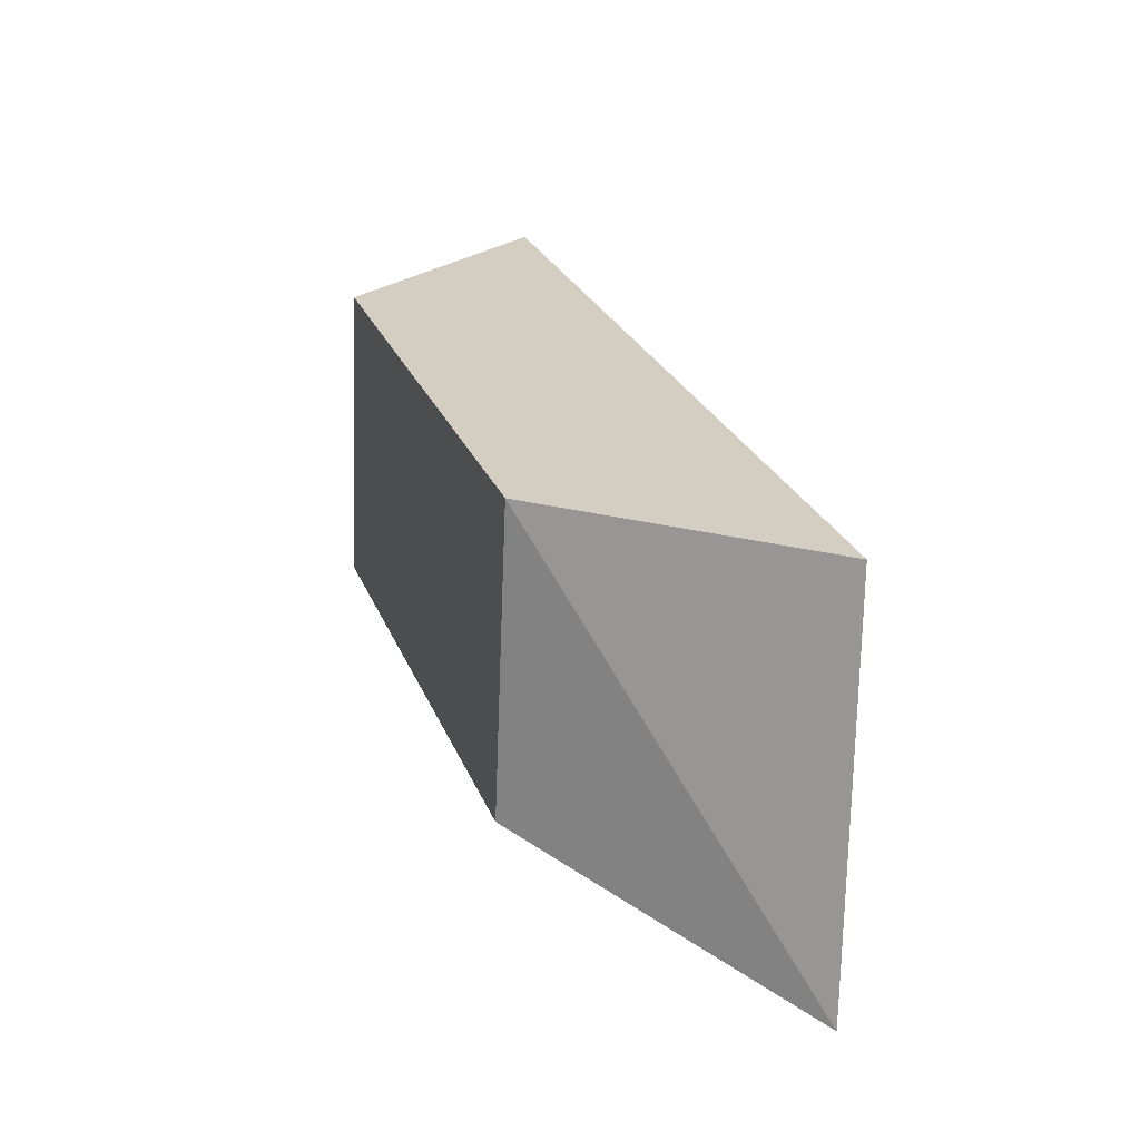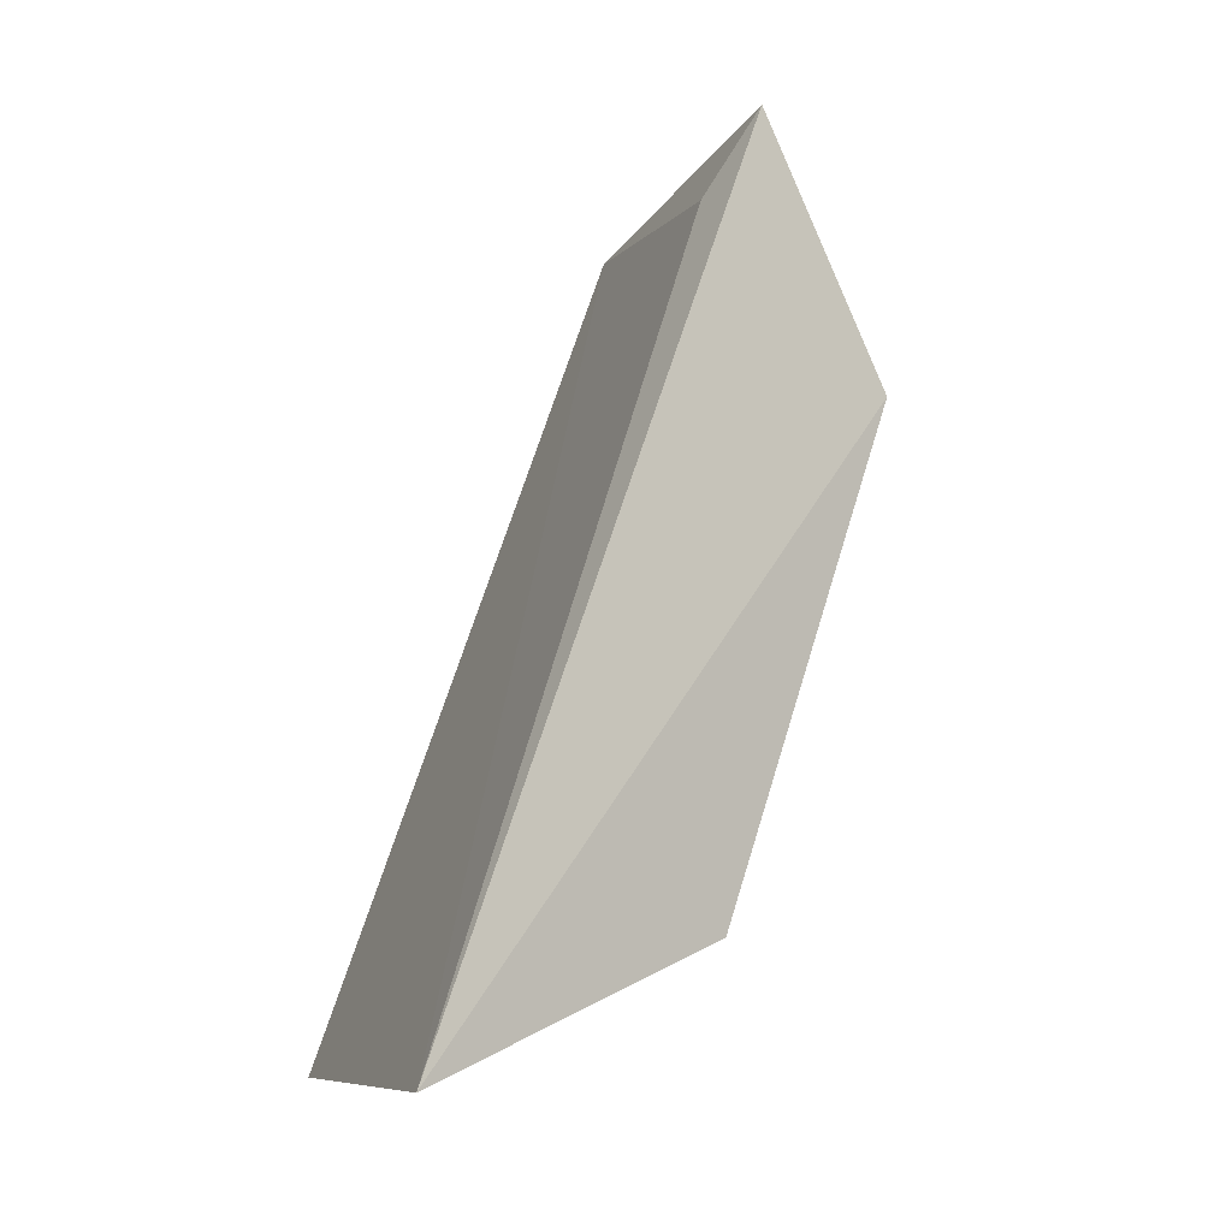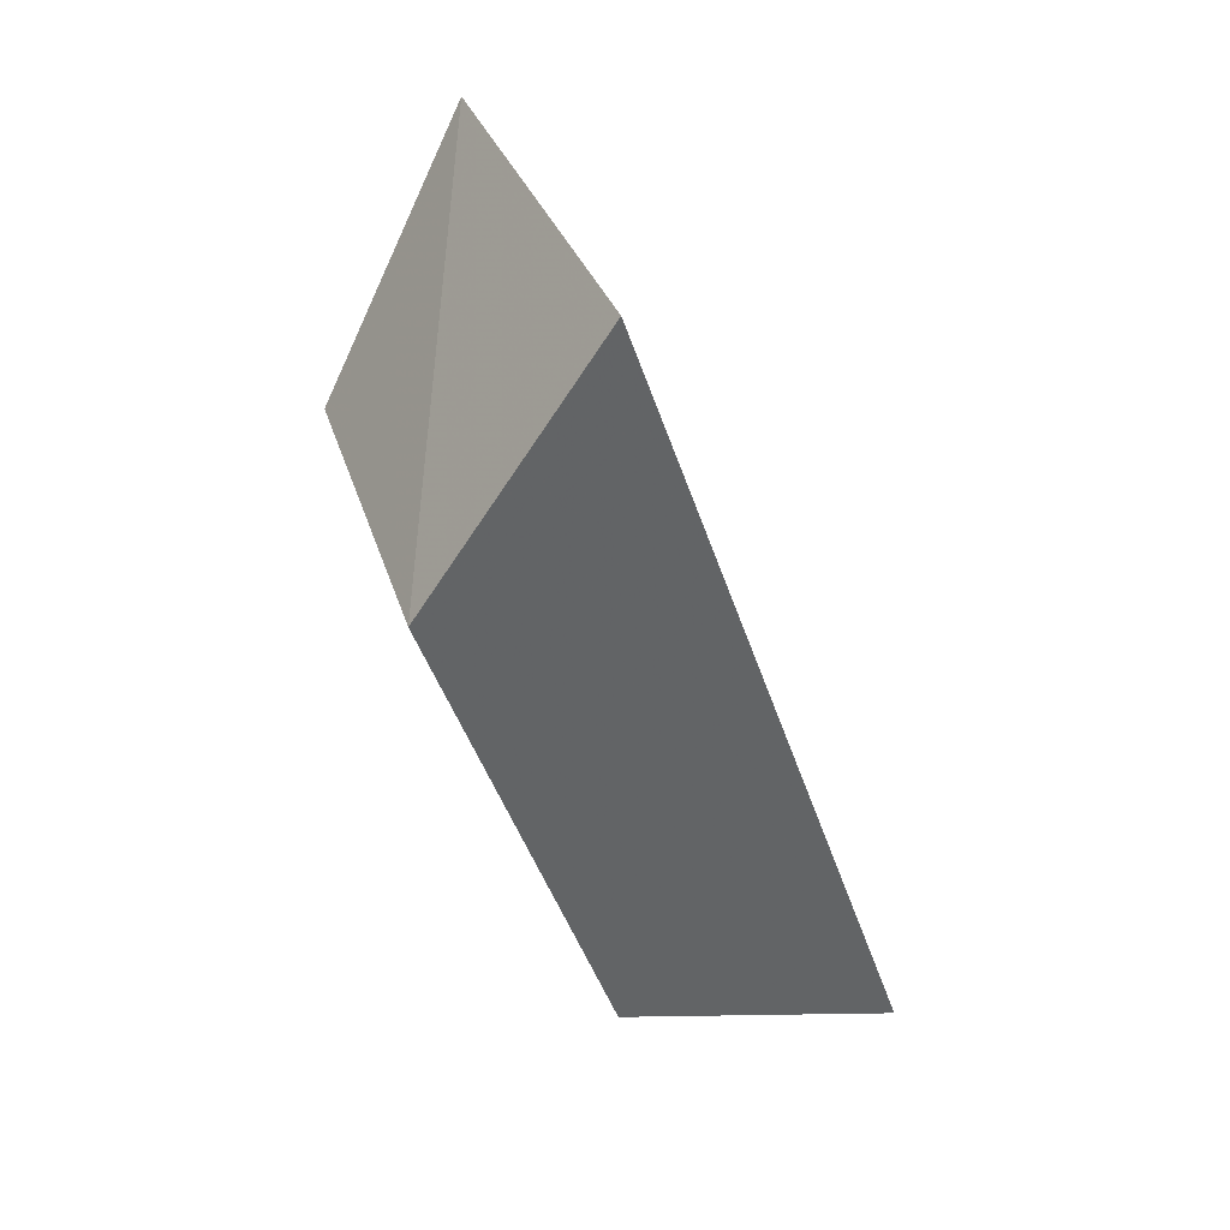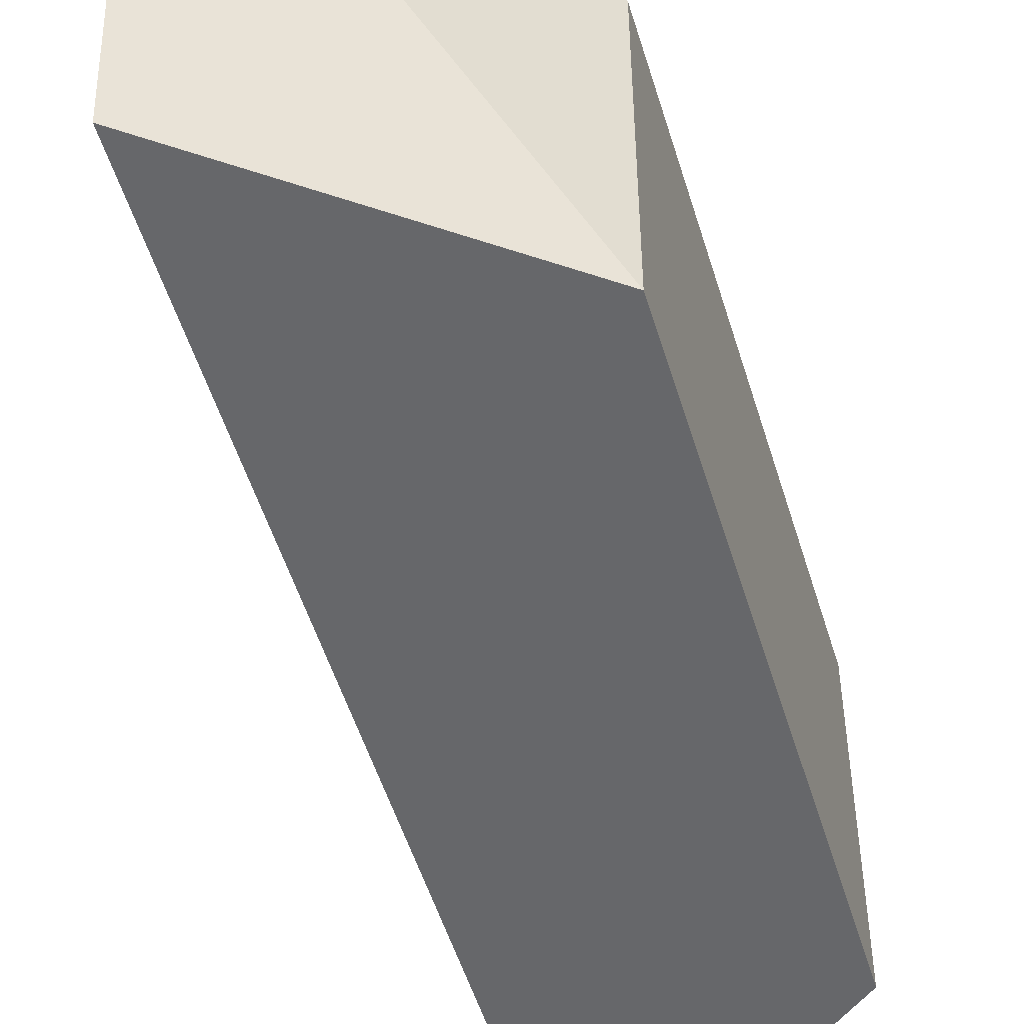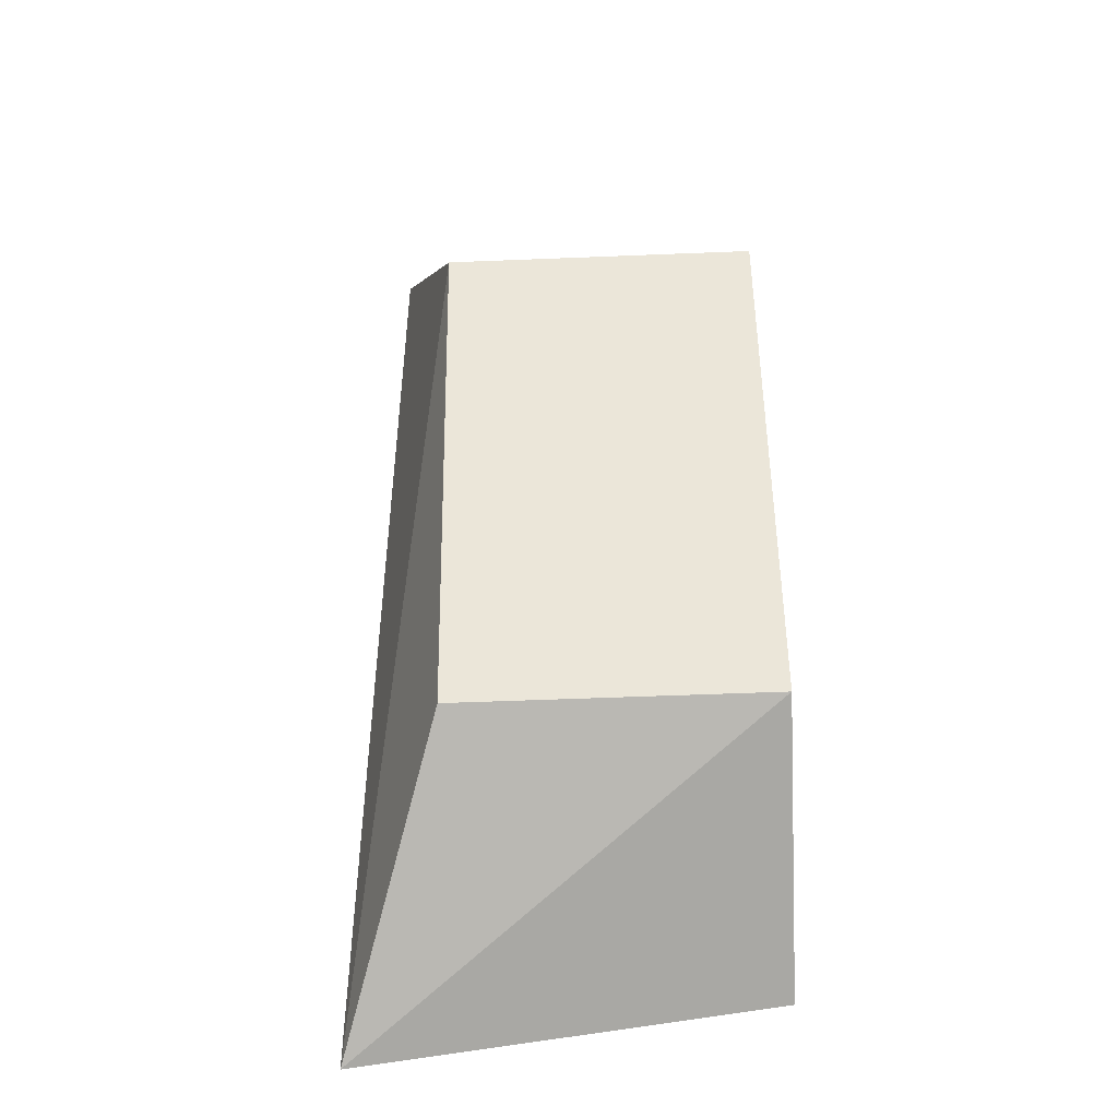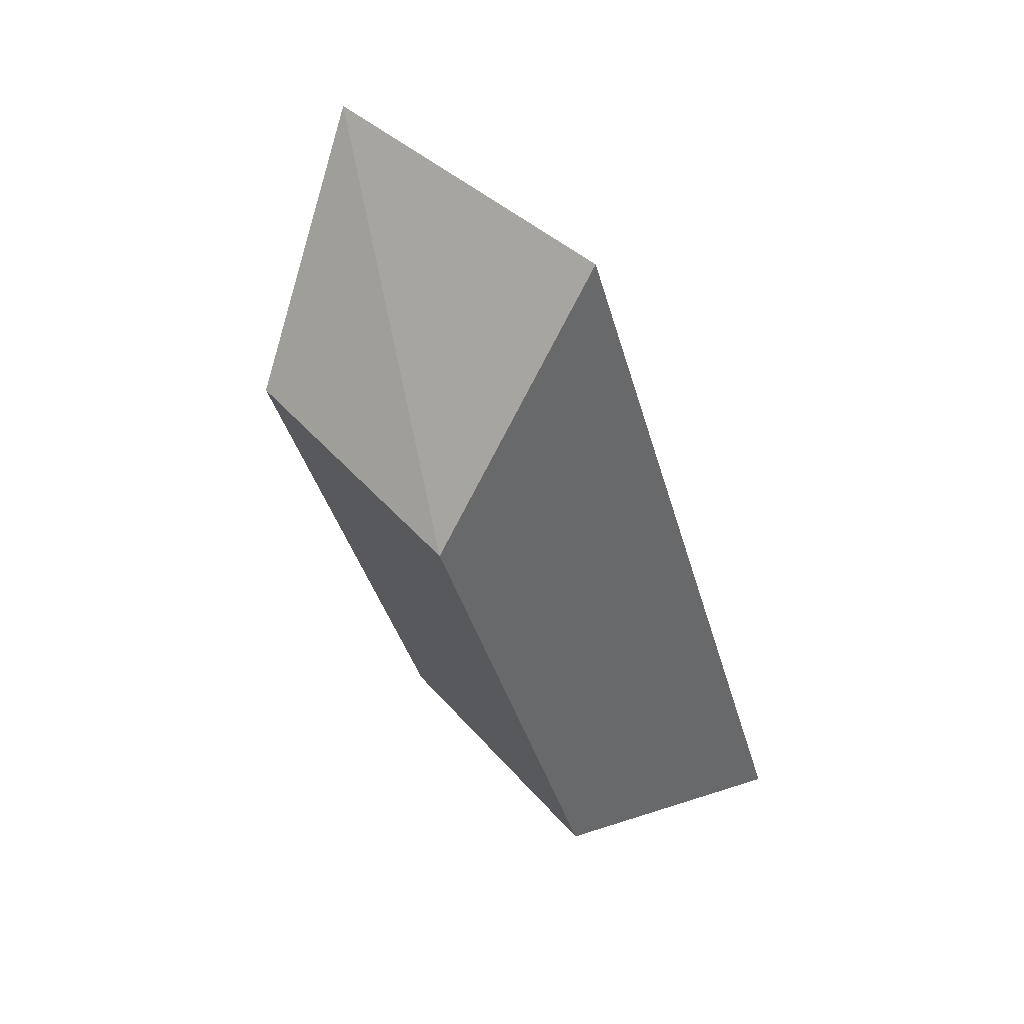
<metadata>
{"format":"obj","ext":"obj","renderer":"f3d","projection":"perspective","resolution":1024,"background":"white","views":[{"elev":-65.2,"azim":-2.3,"up":"+Z"},{"elev":-17.5,"azim":160.2,"up":"+Z"},{"elev":39.8,"azim":-17.5,"up":"+Z"},{"elev":-52.2,"azim":178.5,"up":"+Y"},{"elev":-55.9,"azim":-87.6,"up":"+Z"},{"elev":40.9,"azim":-36.2,"up":"+Z"}]}
</metadata>
<code>
v -110.2 -5.836 9.666
v -108.3 -8.258 4.14
v -110.1 -8.258 9.711
v -108.2 -5.608 3.789
v -110.1 -8.26 4.755
v -110 -6.177 9.158
v -111.2 -6.265 8.1
v -110.1 -6.265 4.755
v -111.2 -8.26 8.1
f 3 2 4
f 5 4 2
f 5 2 3
f 6 1 3
f 6 3 4
f 6 4 1
f 7 1 4
f 8 7 4
f 8 4 5
f 9 5 3
f 9 3 1
f 9 1 7
f 9 8 5
f 9 7 8

</code>
